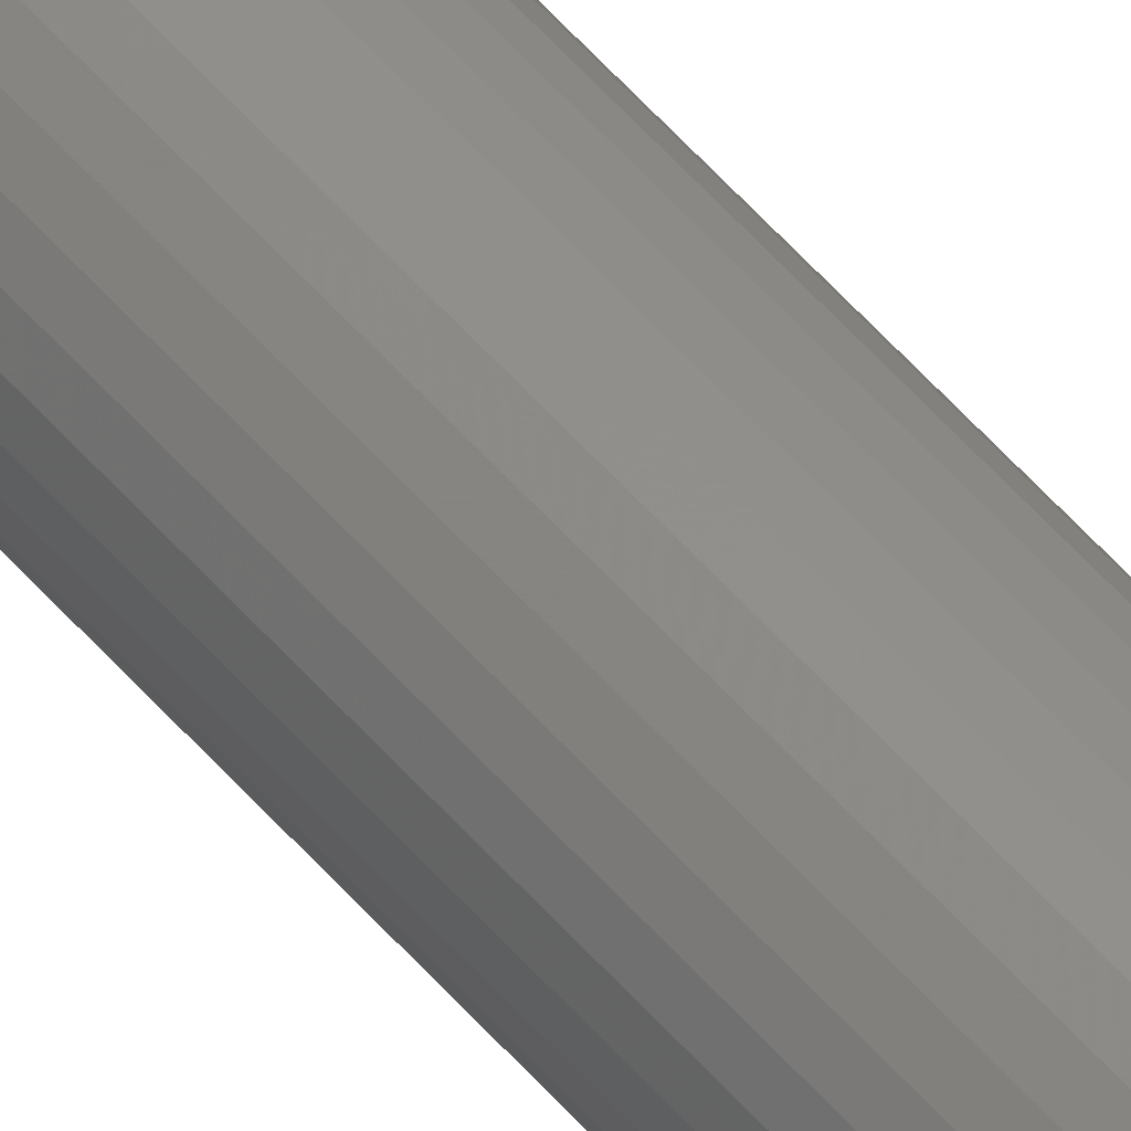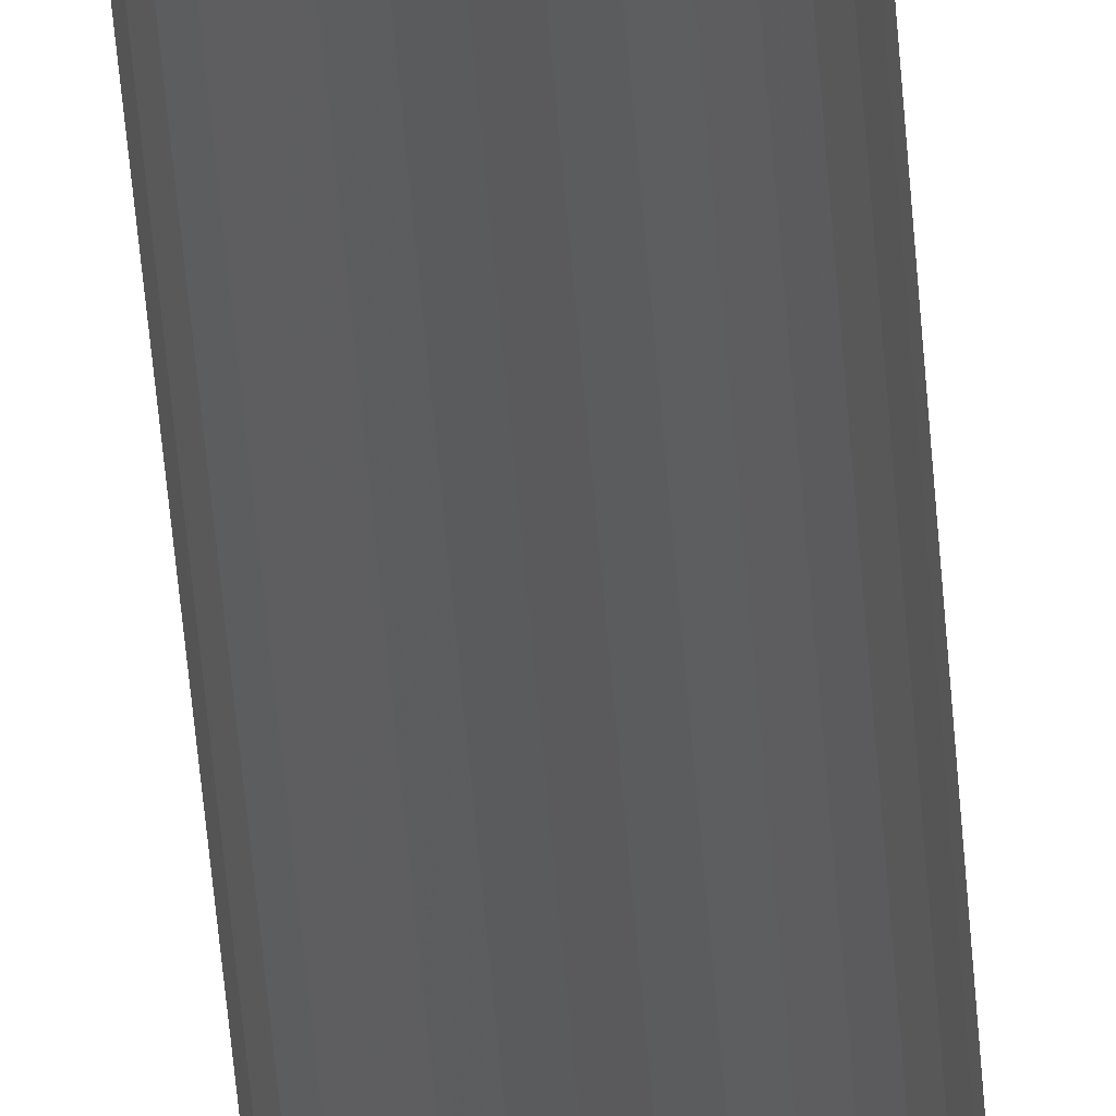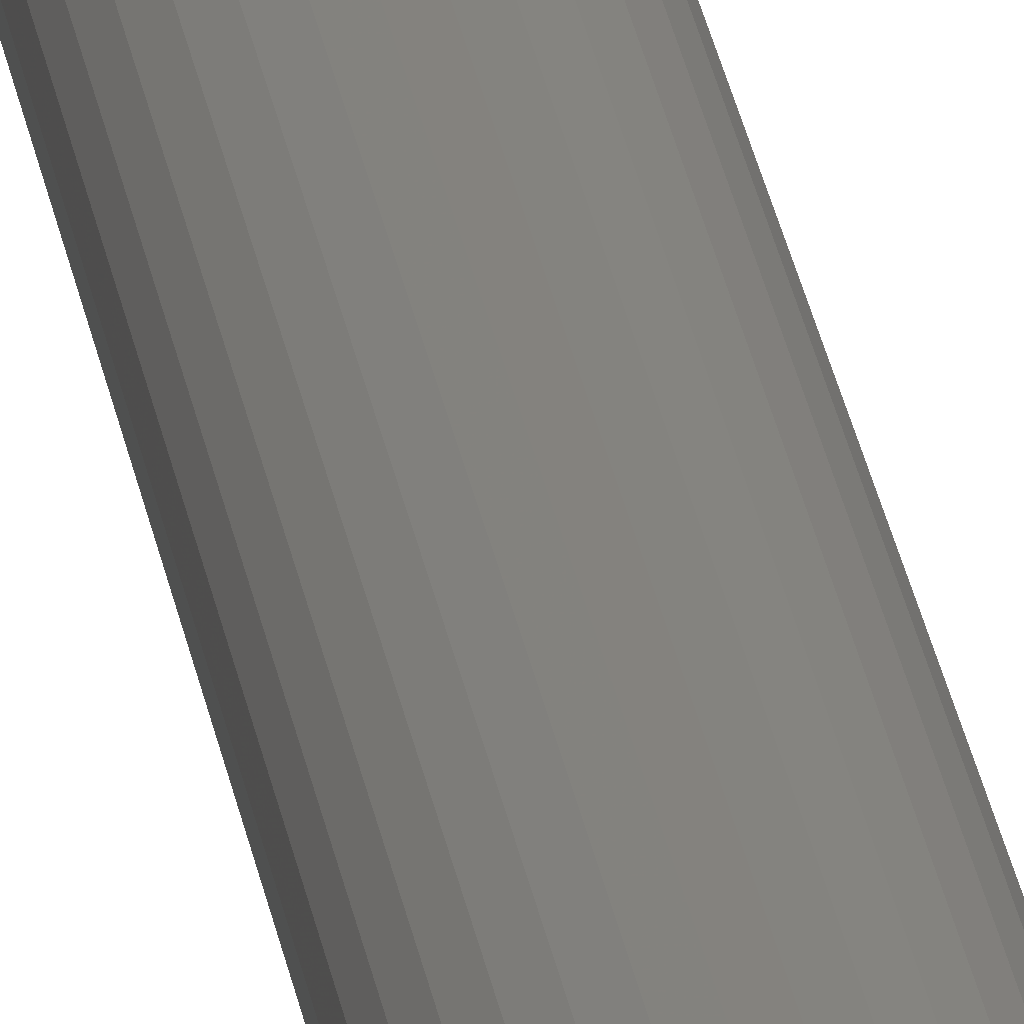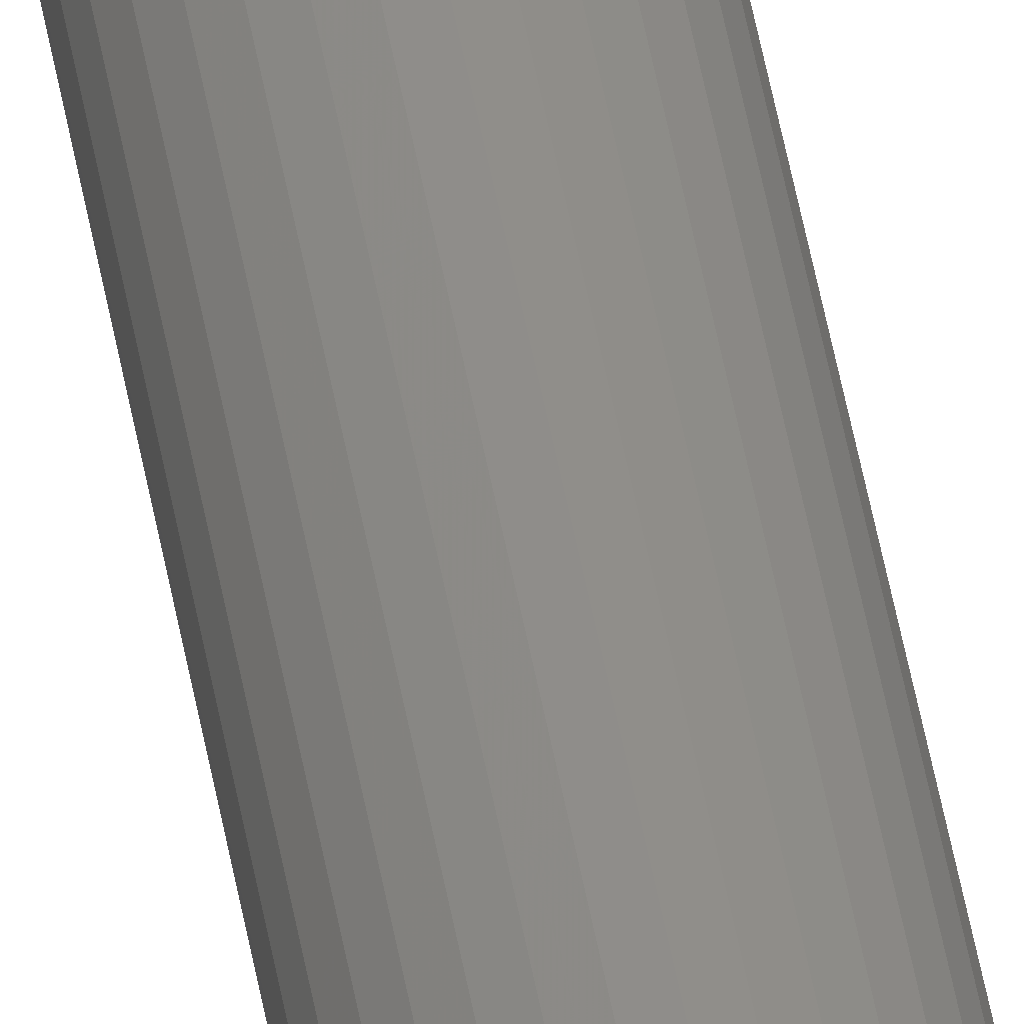
<metadata>
{"format":"stl","ext":"stl","renderer":"f3d","projection":"perspective","resolution":1024,"background":"white","views":[{"elev":52.6,"azim":141.0,"up":"+Z"},{"elev":-25.3,"azim":-177.6,"up":"+Z"},{"elev":17.9,"azim":-5.9,"up":"+Z"},{"elev":45.4,"azim":170.7,"up":"+Z"}]}
</metadata>
<code>
# stl→obj: 271 verts, 538 faces
v 0.02393 0.75 -2.9e-18
v 0.02393 -0.7266 -2.974e-17
v 0.02348 0.75 -0.004621
v 0.02348 -0.7266 -0.004621
v 0.02213 0.75 -0.009064
v 0.02213 -0.7266 -0.009064
v 0.01994 0.75 -0.01316
v 0.01994 -0.7266 -0.01316
v 0.01699 0.75 -0.01675
v 0.01699 -0.7266 -0.01675
v 0.0134 0.75 -0.01969
v 0.0134 -0.7266 -0.01969
v 0.00931 0.75 -0.02188
v 0.00931 -0.7266 -0.02188
v 0.004867 0.75 -0.02323
v 0.004867 -0.7266 -0.02323
v 0.0002467 0.75 -0.02368
v 0.0002467 -0.7266 -0.02368
v -0.004374 0.75 -0.02323
v -0.004374 -0.7266 -0.02323
v -0.008817 0.75 -0.02188
v -0.008817 -0.7266 -0.02188
v -0.01291 0.75 -0.01969
v -0.01291 -0.7266 -0.01969
v -0.0165 0.75 -0.01675
v -0.0165 -0.7266 -0.01675
v -0.01945 0.75 -0.01316
v -0.01945 -0.7266 -0.01316
v -0.02163 0.75 -0.009064
v -0.02163 -0.7266 -0.009064
v -0.02298 0.75 -0.004621
v -0.02298 -0.7266 -0.004621
v -0.02344 0.75 2.9e-18
v -0.02344 -0.7266 2.9e-18
v -0.02298 0.75 0.004621
v -0.02298 -0.7266 0.004621
v -0.02163 0.75 0.009064
v -0.02163 -0.7266 0.009064
v -0.01945 0.75 0.01316
v -0.01945 -0.7266 0.01316
v -0.0165 0.75 0.01675
v -0.0165 -0.7266 0.01675
v -0.01291 0.75 0.01969
v -0.01291 -0.7266 0.01969
v -0.008817 0.75 0.02188
v -0.008817 -0.7266 0.02188
v -0.004374 0.75 0.02323
v -0.004374 -0.7266 0.02323
v 0.0002467 0.75 0.02368
v 0.0002467 -0.7266 0.02368
v 0.004867 0.75 0.02323
v 0.004867 -0.7266 0.02323
v 0.00931 0.75 0.02188
v 0.00931 -0.7266 0.02188
v 0.0134 0.75 0.01969
v 0.0134 -0.7266 0.01969
v 0.01699 0.75 0.01675
v 0.01699 -0.7266 0.01675
v 0.01994 0.75 0.01316
v 0.01994 -0.7266 0.01316
v 0.02213 0.75 0.009064
v 0.02213 -0.7266 0.009064
v 0.02348 0.75 0.004621
v 0.02348 -0.7266 0.004621
v 0.004295 -0.7495 0.00254
v 0.004696 -0.7495 0.0001726
v 0.00929 -0.7482 0.00175
v 0.003034 -0.7495 0.003802
v 0.007951 -0.7482 0.004983
v 0.001385 -0.7495 0.004485
v 0.005476 -0.7482 0.007458
v -0.0003986 -0.7495 0.004485
v 0.002243 -0.7482 0.008797
v -0.002047 -0.7495 0.003802
v -0.001256 -0.7482 0.008797
v -0.003308 -0.7495 0.00254
v -0.00449 -0.7482 0.007458
v -0.004449 -0.7495 0.0001722
v -0.006964 -0.7482 0.004983
v 0.0001234 -0.75 0.0002137
v -0.02205 -0.7311 0.004485
v -0.02286 -0.7311 5.211e-06
v -0.02074 -0.7355 0.004224
v -0.02153 -0.7355 1.731e-05
v -0.01862 -0.7396 0.003802
v -0.01936 -0.7396 3.695e-05
v -0.01576 -0.7431 0.003233
v -0.01645 -0.7431 6.338e-05
v -0.01228 -0.7461 0.00254
v -0.0129 -0.7461 9.558e-05
v -0.008303 -0.7482 0.00175
v -0.008845 -0.7482 0.0001323
v 0.02311 -0.7311 7.371e-06
v 0.02304 -0.7311 0.004485
v 0.02178 -0.7355 1.934e-05
v 0.02173 -0.7355 0.004224
v 0.01961 -0.7396 3.878e-05
v 0.01961 -0.7396 0.003802
v 0.0167 -0.7431 6.493e-05
v 0.01675 -0.7431 0.003233
v 0.01314 -0.7461 9.681e-05
v 0.01326 -0.7461 0.00254
v 0.009092 -0.7482 0.0001332
v 0.02173 -0.7311 0.008797
v 0.0205 -0.7355 0.008286
v 0.0185 -0.7396 0.007458
v 0.0158 -0.7431 0.006342
v 0.01252 -0.7461 0.004983
v 0.00878 -0.7482 0.003432
v 0.01961 -0.7311 0.01277
v 0.0185 -0.7355 0.01203
v 0.0167 -0.7396 0.01083
v 0.01427 -0.7431 0.009207
v 0.01132 -0.7461 0.007234
v 0.01675 -0.7311 0.01625
v 0.0158 -0.7355 0.01531
v 0.01427 -0.7396 0.01378
v 0.01221 -0.7431 0.01172
v 0.009701 -0.7461 0.009207
v 0.006836 -0.7482 0.006342
v 0.01326 -0.7311 0.01911
v 0.01252 -0.7355 0.018
v 0.01132 -0.7396 0.0162
v 0.009701 -0.7431 0.01378
v 0.007728 -0.7461 0.01083
v 0.00929 -0.7311 0.02124
v 0.00878 -0.7355 0.02001
v 0.007951 -0.7396 0.018
v 0.006836 -0.7431 0.01531
v 0.005476 -0.7461 0.01203
v 0.003926 -0.7482 0.008286
v 0.004978 -0.7311 0.02255
v 0.004718 -0.7355 0.02124
v 0.004295 -0.7396 0.01911
v 0.003727 -0.7431 0.01625
v 0.003034 -0.7461 0.01277
v 0.0004934 -0.7311 0.02299
v 0.0004934 -0.7355 0.02165
v 0.0004934 -0.7396 0.01949
v 0.0004934 -0.7431 0.01657
v 0.0004934 -0.7461 0.01302
v 0.0004934 -0.7482 0.008969
v -0.003991 -0.7311 0.02255
v -0.003731 -0.7355 0.02124
v -0.003308 -0.7396 0.01911
v -0.00274 -0.7431 0.01625
v -0.002047 -0.7461 0.01277
v -0.008303 -0.7311 0.02124
v -0.007793 -0.7355 0.02001
v -0.006964 -0.7396 0.018
v -0.005849 -0.7431 0.01531
v -0.00449 -0.7461 0.01203
v -0.002939 -0.7482 0.008286
v -0.01228 -0.7311 0.01911
v -0.01154 -0.7355 0.018
v -0.01033 -0.7396 0.0162
v -0.008714 -0.7431 0.01378
v -0.006741 -0.7461 0.01083
v -0.01576 -0.7311 0.01625
v -0.01482 -0.7355 0.01531
v -0.01329 -0.7396 0.01378
v -0.01123 -0.7431 0.01172
v -0.008714 -0.7461 0.009207
v -0.005849 -0.7482 0.006342
v -0.01862 -0.7311 0.01277
v -0.01751 -0.7355 0.01203
v -0.01571 -0.7396 0.01083
v -0.01329 -0.7431 0.009207
v -0.01033 -0.7461 0.007234
v -0.02074 -0.7311 0.008797
v -0.01951 -0.7355 0.008286
v -0.01751 -0.7396 0.007458
v -0.01482 -0.7431 0.006342
v -0.01154 -0.7461 0.004983
v -0.007793 -0.7482 0.003432
v -0.003664 -0.7495 -0.002348
v -0.008659 -0.7482 -0.001606
v -0.002404 -0.7495 -0.003597
v -0.007306 -0.7482 -0.004812
v -0.0007634 -0.7495 -0.004272
v -0.004834 -0.7482 -0.007261
v 0.001011 -0.7495 -0.004272
v -0.001616 -0.7482 -0.008585
v 0.002651 -0.7495 -0.003597
v 0.001864 -0.7482 -0.008585
v 0.003911 -0.7495 -0.002348
v 0.005081 -0.7482 -0.00726
v 0.007553 -0.7482 -0.004811
v 0.02263 -0.7311 -0.004448
v 0.02133 -0.7355 -0.004177
v 0.01921 -0.7396 -0.003738
v 0.01635 -0.7431 -0.003147
v 0.01287 -0.7461 -0.002427
v 0.008906 -0.7482 -0.001605
v -0.02239 -0.7311 -0.00445
v -0.02108 -0.7355 -0.004179
v -0.01896 -0.7396 -0.00374
v -0.0161 -0.7431 -0.003149
v -0.01263 -0.7461 -0.002428
v -0.02105 -0.7311 -0.008728
v -0.01982 -0.7355 -0.008209
v -0.01783 -0.7396 -0.007366
v -0.01514 -0.7431 -0.006233
v -0.01187 -0.7461 -0.004851
v -0.008139 -0.7482 -0.003275
v -0.01892 -0.7311 -0.01267
v -0.01781 -0.7355 -0.01192
v -0.01602 -0.7396 -0.0107
v -0.0136 -0.7431 -0.009072
v -0.01066 -0.7461 -0.007082
v -0.01606 -0.7311 -0.01611
v -0.01512 -0.7355 -0.01517
v -0.01359 -0.7396 -0.01363
v -0.01154 -0.7431 -0.01156
v -0.009042 -0.7461 -0.009036
v -0.00619 -0.7482 -0.006157
v -0.01258 -0.7311 -0.01894
v -0.01184 -0.7355 -0.01783
v -0.01065 -0.7396 -0.01603
v -0.009037 -0.7431 -0.0136
v -0.007074 -0.7461 -0.01064
v -0.008625 -0.7311 -0.02104
v -0.008117 -0.7355 -0.01981
v -0.007293 -0.7396 -0.01781
v -0.006184 -0.7431 -0.01511
v -0.004832 -0.7461 -0.01183
v -0.00329 -0.7482 -0.008081
v -0.004335 -0.7311 -0.02234
v -0.004076 -0.7355 -0.02103
v -0.003656 -0.7396 -0.0189
v -0.003091 -0.7431 -0.01604
v -0.002402 -0.7461 -0.01256
v 0.0001244 -0.7311 -0.02277
v 0.0001244 -0.7355 -0.02144
v 0.0001243 -0.7396 -0.01927
v 0.0001241 -0.7431 -0.01636
v 0.000124 -0.7461 -0.01281
v 0.0001238 -0.7482 -0.008755
v 0.004584 -0.7311 -0.02234
v 0.004325 -0.7355 -0.02103
v 0.003905 -0.7396 -0.0189
v 0.003339 -0.7431 -0.01604
v 0.00265 -0.7461 -0.01256
v 0.008873 -0.7311 -0.02104
v 0.008366 -0.7355 -0.01981
v 0.007541 -0.7396 -0.01781
v 0.006432 -0.7431 -0.01511
v 0.00508 -0.7461 -0.01183
v 0.003537 -0.7482 -0.00808
v 0.01283 -0.7311 -0.01894
v 0.01209 -0.7355 -0.01783
v 0.0109 -0.7396 -0.01603
v 0.009285 -0.7431 -0.0136
v 0.007321 -0.7461 -0.01064
v 0.01631 -0.7311 -0.01611
v 0.01537 -0.7355 -0.01517
v 0.01384 -0.7396 -0.01363
v 0.01179 -0.7431 -0.01156
v 0.00929 -0.7461 -0.009035
v 0.006437 -0.7482 -0.006157
v 0.01916 -0.7311 -0.01266
v 0.01806 -0.7355 -0.01192
v 0.01627 -0.7396 -0.0107
v 0.01385 -0.7431 -0.009071
v 0.01091 -0.7461 -0.007081
v 0.0213 -0.7311 -0.008726
v 0.02007 -0.7355 -0.008207
v 0.01808 -0.7396 -0.007365
v 0.01539 -0.7431 -0.006231
v 0.01212 -0.7461 -0.00485
v 0.008387 -0.7482 -0.003274
f 1 2 3
f 3 2 4
f 3 4 5
f 5 4 6
f 5 6 7
f 7 6 8
f 7 8 9
f 9 8 10
f 9 10 11
f 11 10 12
f 11 12 13
f 13 12 14
f 13 14 15
f 15 14 16
f 15 16 17
f 17 16 18
f 17 18 19
f 19 18 20
f 19 20 21
f 21 20 22
f 21 22 23
f 23 22 24
f 23 24 25
f 25 24 26
f 25 26 27
f 27 26 28
f 27 28 29
f 29 28 30
f 29 30 31
f 31 30 32
f 31 32 33
f 33 32 34
f 33 34 35
f 35 34 36
f 35 36 37
f 37 36 38
f 37 38 39
f 39 38 40
f 39 40 41
f 41 40 42
f 41 42 43
f 43 42 44
f 43 44 45
f 45 44 46
f 45 46 47
f 47 46 48
f 47 48 49
f 49 48 50
f 49 50 51
f 51 50 52
f 51 52 53
f 53 52 54
f 53 54 55
f 55 54 56
f 55 56 57
f 57 56 58
f 57 58 59
f 59 58 60
f 59 60 61
f 61 60 62
f 61 62 63
f 63 62 64
f 63 64 1
f 1 64 2
f 65 66 67
f 68 65 69
f 70 68 71
f 72 70 73
f 74 72 75
f 76 74 77
f 78 76 79
f 80 66 65
f 80 65 68
f 80 68 70
f 80 70 72
f 80 72 74
f 80 74 76
f 80 76 78
f 36 34 81
f 81 34 82
f 81 82 83
f 83 82 84
f 83 84 85
f 85 84 86
f 85 86 87
f 87 86 88
f 87 88 89
f 89 88 90
f 89 90 91
f 91 90 92
f 91 92 78
f 2 64 93
f 93 64 94
f 93 94 95
f 95 94 96
f 95 96 97
f 97 96 98
f 97 98 99
f 99 98 100
f 99 100 101
f 101 100 102
f 101 102 103
f 103 102 67
f 103 67 66
f 64 62 94
f 94 62 104
f 94 104 96
f 96 104 105
f 96 105 98
f 98 105 106
f 98 106 100
f 100 106 107
f 100 107 102
f 102 107 108
f 102 108 67
f 67 108 109
f 67 109 65
f 62 60 104
f 104 60 110
f 104 110 105
f 105 110 111
f 105 111 106
f 106 111 112
f 106 112 107
f 107 112 113
f 107 113 108
f 108 113 114
f 108 114 109
f 109 114 69
f 109 69 65
f 60 58 110
f 110 58 115
f 110 115 111
f 111 115 116
f 111 116 112
f 112 116 117
f 112 117 113
f 113 117 118
f 113 118 114
f 114 118 119
f 114 119 69
f 69 119 120
f 69 120 68
f 58 56 115
f 115 56 121
f 115 121 116
f 116 121 122
f 116 122 117
f 117 122 123
f 117 123 118
f 118 123 124
f 118 124 119
f 119 124 125
f 119 125 120
f 120 125 71
f 120 71 68
f 56 54 121
f 121 54 126
f 121 126 122
f 122 126 127
f 122 127 123
f 123 127 128
f 123 128 124
f 124 128 129
f 124 129 125
f 125 129 130
f 125 130 71
f 71 130 131
f 71 131 70
f 54 52 126
f 126 52 132
f 126 132 127
f 127 132 133
f 127 133 128
f 128 133 134
f 128 134 129
f 129 134 135
f 129 135 130
f 130 135 136
f 130 136 131
f 131 136 73
f 131 73 70
f 52 50 132
f 132 50 137
f 132 137 133
f 133 137 138
f 133 138 134
f 134 138 139
f 134 139 135
f 135 139 140
f 135 140 136
f 136 140 141
f 136 141 73
f 73 141 142
f 73 142 72
f 50 48 137
f 137 48 143
f 137 143 138
f 138 143 144
f 138 144 139
f 139 144 145
f 139 145 140
f 140 145 146
f 140 146 141
f 141 146 147
f 141 147 142
f 142 147 75
f 142 75 72
f 48 46 143
f 143 46 148
f 143 148 144
f 144 148 149
f 144 149 145
f 145 149 150
f 145 150 146
f 146 150 151
f 146 151 147
f 147 151 152
f 147 152 75
f 75 152 153
f 75 153 74
f 46 44 148
f 148 44 154
f 148 154 149
f 149 154 155
f 149 155 150
f 150 155 156
f 150 156 151
f 151 156 157
f 151 157 152
f 152 157 158
f 152 158 153
f 153 158 77
f 153 77 74
f 44 42 154
f 154 42 159
f 154 159 155
f 155 159 160
f 155 160 156
f 156 160 161
f 156 161 157
f 157 161 162
f 157 162 158
f 158 162 163
f 158 163 77
f 77 163 164
f 77 164 76
f 42 40 159
f 159 40 165
f 159 165 160
f 160 165 166
f 160 166 161
f 161 166 167
f 161 167 162
f 162 167 168
f 162 168 163
f 163 168 169
f 163 169 164
f 164 169 79
f 164 79 76
f 40 38 165
f 165 38 170
f 165 170 166
f 166 170 171
f 166 171 167
f 167 171 172
f 167 172 168
f 168 172 173
f 168 173 169
f 169 173 174
f 169 174 79
f 79 174 175
f 79 175 78
f 38 36 170
f 170 36 81
f 170 81 171
f 171 81 83
f 171 83 172
f 172 83 85
f 172 85 173
f 173 85 87
f 173 87 174
f 174 87 89
f 174 89 175
f 175 89 91
f 175 91 78
f 176 78 177
f 178 176 179
f 180 178 181
f 182 180 183
f 184 182 185
f 186 184 187
f 66 186 188
f 80 78 176
f 80 176 178
f 80 178 180
f 80 180 182
f 80 182 184
f 80 184 186
f 80 186 66
f 4 2 189
f 189 2 93
f 189 93 190
f 190 93 95
f 190 95 191
f 191 95 97
f 191 97 192
f 192 97 99
f 192 99 193
f 193 99 101
f 193 101 194
f 194 101 103
f 194 103 66
f 34 32 82
f 82 32 195
f 82 195 84
f 84 195 196
f 84 196 86
f 86 196 197
f 86 197 88
f 88 197 198
f 88 198 90
f 90 198 199
f 90 199 92
f 92 199 177
f 92 177 78
f 32 30 195
f 195 30 200
f 195 200 196
f 196 200 201
f 196 201 197
f 197 201 202
f 197 202 198
f 198 202 203
f 198 203 199
f 199 203 204
f 199 204 177
f 177 204 205
f 177 205 176
f 30 28 200
f 200 28 206
f 200 206 201
f 201 206 207
f 201 207 202
f 202 207 208
f 202 208 203
f 203 208 209
f 203 209 204
f 204 209 210
f 204 210 205
f 205 210 179
f 205 179 176
f 28 26 206
f 206 26 211
f 206 211 207
f 207 211 212
f 207 212 208
f 208 212 213
f 208 213 209
f 209 213 214
f 209 214 210
f 210 214 215
f 210 215 179
f 179 215 216
f 179 216 178
f 26 24 211
f 211 24 217
f 211 217 212
f 212 217 218
f 212 218 213
f 213 218 219
f 213 219 214
f 214 219 220
f 214 220 215
f 215 220 221
f 215 221 216
f 216 221 181
f 216 181 178
f 24 22 217
f 217 22 222
f 217 222 218
f 218 222 223
f 218 223 219
f 219 223 224
f 219 224 220
f 220 224 225
f 220 225 221
f 221 225 226
f 221 226 181
f 181 226 227
f 181 227 180
f 22 20 222
f 222 20 228
f 222 228 223
f 223 228 229
f 223 229 224
f 224 229 230
f 224 230 225
f 225 230 231
f 225 231 226
f 226 231 232
f 226 232 227
f 227 232 183
f 227 183 180
f 20 18 228
f 228 18 233
f 228 233 229
f 229 233 234
f 229 234 230
f 230 234 235
f 230 235 231
f 231 235 236
f 231 236 232
f 232 236 237
f 232 237 183
f 183 237 238
f 183 238 182
f 18 16 233
f 233 16 239
f 233 239 234
f 234 239 240
f 234 240 235
f 235 240 241
f 235 241 236
f 236 241 242
f 236 242 237
f 237 242 243
f 237 243 238
f 238 243 185
f 238 185 182
f 16 14 239
f 239 14 244
f 239 244 240
f 240 244 245
f 240 245 241
f 241 245 246
f 241 246 242
f 242 246 247
f 242 247 243
f 243 247 248
f 243 248 185
f 185 248 249
f 185 249 184
f 14 12 244
f 244 12 250
f 244 250 245
f 245 250 251
f 245 251 246
f 246 251 252
f 246 252 247
f 247 252 253
f 247 253 248
f 248 253 254
f 248 254 249
f 249 254 187
f 249 187 184
f 12 10 250
f 250 10 255
f 250 255 251
f 251 255 256
f 251 256 252
f 252 256 257
f 252 257 253
f 253 257 258
f 253 258 254
f 254 258 259
f 254 259 187
f 187 259 260
f 187 260 186
f 10 8 255
f 255 8 261
f 255 261 256
f 256 261 262
f 256 262 257
f 257 262 263
f 257 263 258
f 258 263 264
f 258 264 259
f 259 264 265
f 259 265 260
f 260 265 188
f 260 188 186
f 8 6 261
f 261 6 266
f 261 266 262
f 262 266 267
f 262 267 263
f 263 267 268
f 263 268 264
f 264 268 269
f 264 269 265
f 265 269 270
f 265 270 188
f 188 270 271
f 188 271 66
f 6 4 266
f 266 4 189
f 266 189 267
f 267 189 190
f 267 190 268
f 268 190 191
f 268 191 269
f 269 191 192
f 269 192 270
f 270 192 193
f 270 193 271
f 271 193 194
f 271 194 66
f 45 47 49
f 45 49 51
f 53 45 51
f 43 45 53
f 55 43 53
f 41 43 55
f 57 41 55
f 39 41 57
f 59 39 57
f 37 39 59
f 61 37 59
f 35 37 61
f 63 35 61
f 5 29 3
f 27 29 5
f 7 27 5
f 25 27 7
f 9 25 7
f 23 25 9
f 11 23 9
f 21 23 11
f 13 21 11
f 19 21 13
f 17 19 13
f 15 17 13
f 29 31 3
f 3 31 33
f 3 33 1
f 1 33 35
f 1 35 63

</code>
